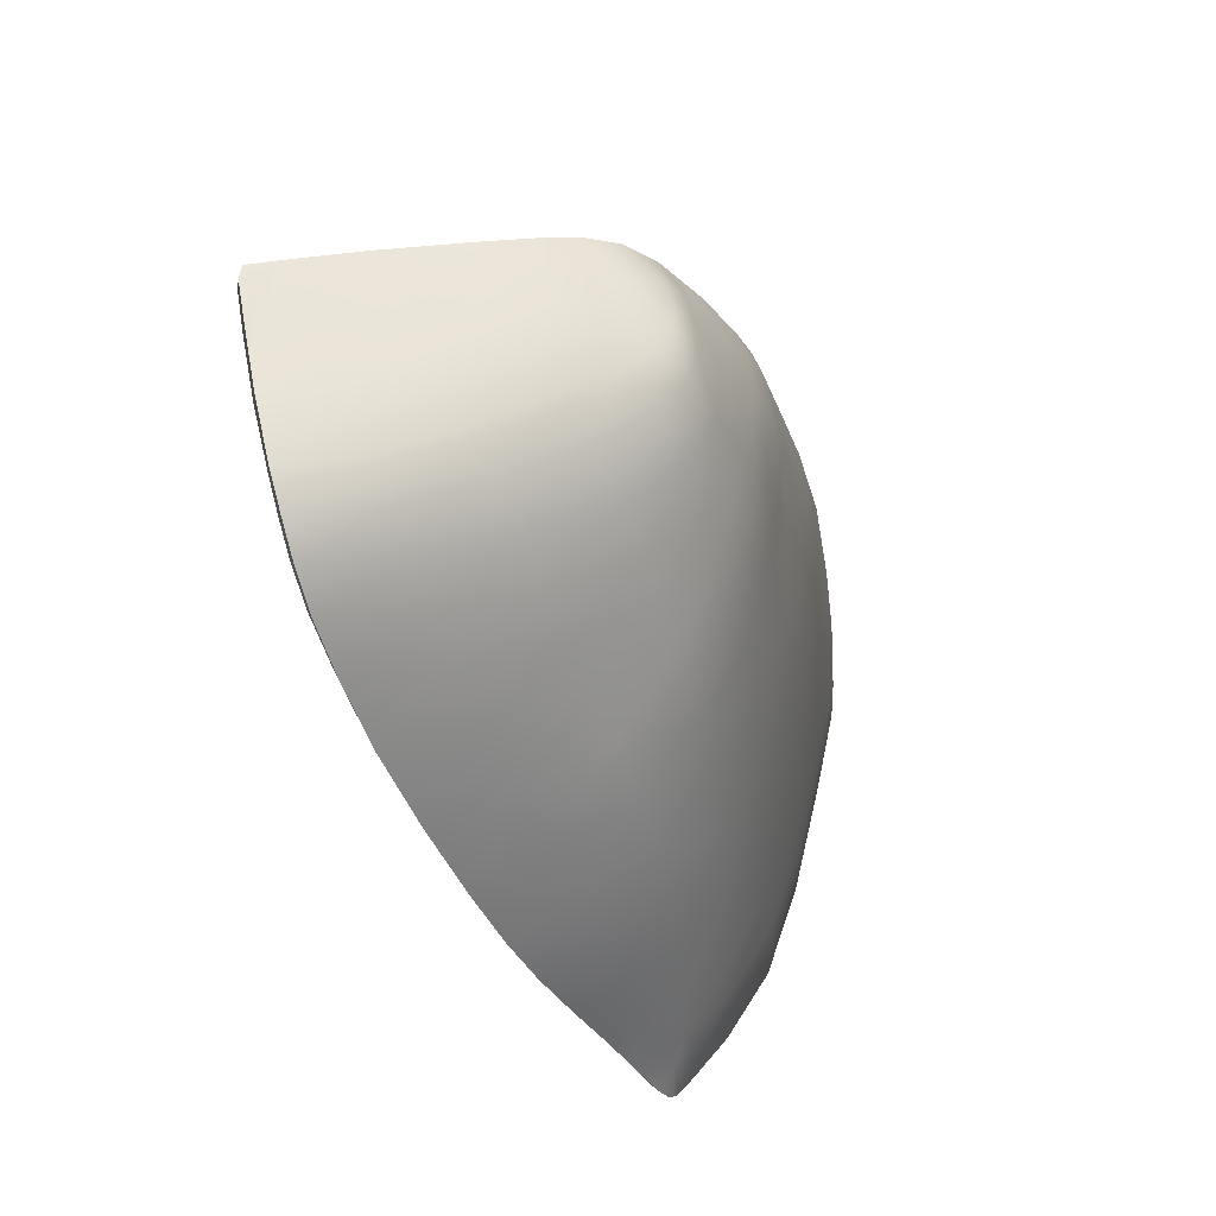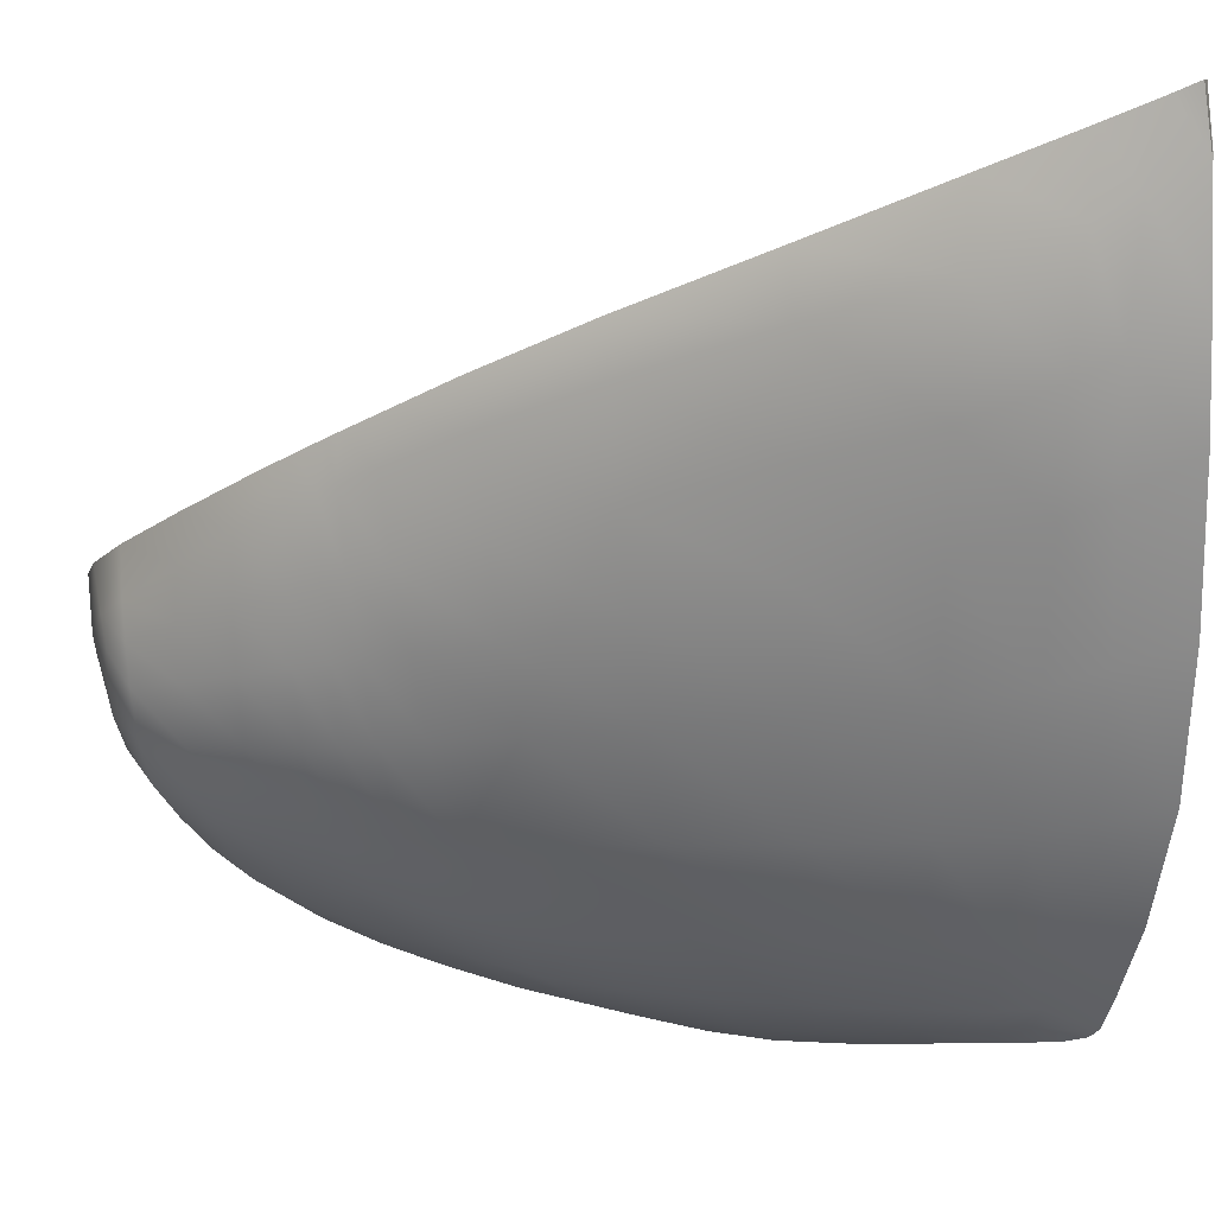
<metadata>
{"format":"obj","ext":"obj","renderer":"f3d","projection":"perspective","resolution":1024,"background":"white","views":[{"elev":44.3,"azim":169.0,"up":"+Y"},{"elev":0.8,"azim":-78.6,"up":"+Z"}]}
</metadata>
<code>
v  -250.6 8.212 -91.4
v  -249.7 8.688 -92.41
v  -250 8.272 -90.98
v  -249.2 8.704 -91.95
v  -236.4 40.71 -87.5
v  -236.3 41.68 -84.84
v  -236.4 40.16 -87.22
v  -236.2 41.09 -84.64
v  -236.6 39.71 -88.89
v  -236.5 39.25 -88.48
v  -262.1 8.128 -66.31
v  -262.3 6.177 -65.6
v  -261.5 8.058 -66.29
v  -261.7 6.121 -65.54
v  -261.6 11.53 -67.49
v  -261 11.43 -67.51
v  -262.2 5.139 -67.23
v  -261.6 5.128 -67.13
v  -262.4 5.342 -65.28
v  -261.8 5.281 -65.2
v  -261.3 5.135 -71.34
v  -259.9 5.23 -75.1
v  -260.7 5.204 -71.16
v  -259.3 5.313 -74.87
v  -255.3 6.152 -85.18
v  -254.8 6.221 -84.85
v  -257.8 5.537 -80.35
v  -257.2 5.602 -80.09
v  -252.6 7.208 -88.95
v  -252.2 7.282 -88.55
v  -247.9 11.91 -93.19
v  -246.6 14.5 -93.46
v  -247.6 11.84 -92.63
v  -246.4 14.46 -92.88
v  -248.8 9.926 -92.95
v  -248.5 9.86 -92.42
v  -243.9 19.63 -93.88
v  -243.8 19.57 -93.28
v  -245.2 17.1 -93.73
v  -245.1 17.05 -93.13
v  -242.7 22.03 -93.81
v  -241.5 24.7 -93.52
v  -242.6 21.92 -93.21
v  -241.4 24.58 -92.92
v  -238.8 31.54 -92.35
v  -238.7 31.36 -91.76
v  -240.1 28.08 -93.03
v  -240 27.94 -92.43
v  -237.2 36.73 -90.82
v  -237.1 36.48 -90.25
v  -237.8 34.42 -91.51
v  -237.7 34.22 -90.92
v  -236.8 38.44 -89.94
v  -236.7 38.09 -89.44
v  -236.3 43.07 -80.41
v  -236.3 42.47 -80.25
v  -236.3 42.55 -82.15
v  -236.2 41.96 -81.96
v  -237.7 43.11 -79.67
v  -237.7 42.51 -79.52
v  -236.5 43.19 -79.8
v  -236.5 42.59 -79.66
v  -241 42.85 -79.36
v  -244.7 42.44 -79.01
v  -241 42.25 -79.22
v  -244.6 41.84 -78.89
v  -240.3 42.3 -79.28
v  -248.7 41.67 -78.48
v  -248.5 41.09 -78.45
v  -247.1 42.1 -78.74
v  -247 41.5 -78.65
v  -250.1 40.96 -78.13
v  -251.6 39.52 -77.53
v  -249.7 40.45 -78.18
v  -251.1 39.1 -77.63
v  -255.1 34.19 -75.5
v  -254.6 33.87 -75.58
v  -253.4 36.91 -76.53
v  -252.9 36.55 -76.62
v  -256 32.42 -74.82
v  -256.4 31.38 -74.43
v  -255.5 32.14 -74.88
v  -255.9 31.14 -74.46
v  -256.6 30.9 -74.24
v  -257 29.76 -73.81
v  -256.1 30.67 -74.28
v  -256.5 29.54 -73.85
v  -259.4 22.28 -71.11
v  -258.8 22.11 -71.15
v  -258.1 26.76 -72.68
v  -257.5 26.55 -72.72
v  -260.7 16.73 -69.26
v  -260.1 16.59 -69.3
v  -249.3 9.121 -92.74
v  -248.9 9.079 -92.26
v  -249.5 8.901 -92.59
v  -249 8.878 -92.14
v  -262.1 6.922 -68.26
v  -248.9 12.25 -92.68
v  -249.6 10.81 -92.37
v  -250.1 12.06 -91.93
v  -250.4 10.39 -91.72
v  -244.1 41.62 -83.18
v  -241 41.55 -84.28
v  -247 41.51 -82.01
v  -252.7 9.562 -89.35
v  -248.1 14.55 -92.87
v  -248.8 41.35 -81.07
v  -250 41.05 -80.44
v  -255.2 34.63 -77.16
v  -253.6 36.99 -78.2
v  -256.5 31.61 -76.05
v  -256 32.81 -76.46
v  -257.2 29.5 -75.35
v  -256.7 30.88 -75.81
v  -259.7 21.91 -72.93
v  -258.4 26.34 -74.29
v  -260.9 16.55 -71.49
v  -238.7 41.57 -84.8
v  -241.9 33.56 -91.22
v  -242.7 31.17 -91.82
v  -246 33.21 -90.1
v  -246.6 30.99 -90.56
v  -253.2 28.07 -86.68
v  -250.8 27.45 -89.47
v  -253.7 24.97 -86.68
v  -251.3 24.35 -89.62
v  -247.2 17.42 -93.11
v  -246.3 20.32 -93.2
v  -240.7 37.61 -89.67
v  -241.3 35.83 -90.48
v  -244.6 37.33 -88.82
v  -245.4 35.22 -89.57
v  -240.2 39.27 -88.69
v  -243.6 28.34 -92.4
v  -244.5 25.61 -92.81
v  -247.3 28.9 -91.03
v  -245.4 22.85 -93.05
v  -257.7 8.012 -81.09
v  -259.8 7.717 -76.28
v  -261.3 7.407 -72.41
v  -255 28.53 -83.55
v  -255.6 25.48 -83.31
v  -256.1 28.78 -80.86
v  -256.9 25.81 -80.59
v  -251.3 40.29 -79.75
v  -252.2 39.26 -79.31
v  -255.7 32.81 -79.06
v  -256.1 31.53 -78.77
v  -256.4 30.67 -78.57
v  -256.9 29.16 -78.29
v  -255.7 30.45 -81.04
v  -257.8 26.05 -77.57
v  -258.8 21.9 -76.61
v  -259.8 16.66 -75.28
v  -261.7 11.89 -70.32
v  -239.6 40.49 -87.32
v  -255.3 8.572 -85.72
v  -260.7 12.22 -74.36
v  -261.1 8.916 -73.22
v  -259.5 9.371 -76.93
v  -259.1 12.52 -77.98
v  -253.4 34.84 -83.85
v  -254.1 32.8 -83.79
v  -254.3 34.8 -81.61
v  -255 32.85 -81.35
v  -250.9 37.07 -85.87
v  -251.6 34.8 -86.16
v  -252.4 37.11 -83.9
v  -251.5 39.01 -83.78
v  -249.8 39.05 -85.34
v  -253.1 37.13 -81.88
v  -254.4 31.48 -83.73
v  -255.4 31.46 -81.19
v  -254.7 30.25 -83.66
v  -252.6 31.38 -86.52
v  -252.2 32.85 -86.37
v  -250.1 31.17 -88.87
v  -249.6 32.96 -88.5
v  -248.3 36.99 -87.46
v  -247.4 38.95 -86.58
v  -243.7 39.05 -87.91
v  -242.6 40.44 -86.67
v  -246.1 40.36 -85.37
v  -252 39.03 -82.13
v  -254.9 34.74 -79.47
v  -252.9 29.95 -86.62
v  -250.4 29.45 -89.2
v  -248.8 40.3 -84.25
v  -250.4 40.19 -83.1
v  -251.2 40.13 -81.88
v  -252.2 39.13 -80.66
v  -253.5 37.08 -80.05
v  -251.5 40.02 -80.92
v  -254.8 13.34 -86.31
v  -254.5 17.14 -86.49
v  -252.4 13.81 -89.74
v  -252.1 17.4 -89.78
v  -249.8 14.3 -91.97
v  -249.5 17.53 -91.97
v  -258.5 16.8 -78.88
v  -257.5 9.963 -81.72
v  -257.2 12.89 -82.17
v  -262 8.446 -68.95
v  -249 34.9 -88.08
v  -251.7 21 -89.73
v  -254.2 21.31 -86.61
v  -249.2 20.68 -91.9
v  -248.7 23.69 -91.74
v  -248.1 26.65 -91.45
v  -256.8 16.91 -82.53
v  -256.3 21.58 -82.97
v  -257.8 21.77 -79.73
v  -252.6 11.36 -89.6
v  -255 10.65 -86.09
g Z186_541C_L_1_DTaSI_Z186_541C_L
f 1 2 3
f 3 2 4
f 5 6 7
f 7 6 8
f 5 7 9
f 9 7 10
f 11 12 13
f 13 12 14
f 15 11 16
f 16 11 13
f 17 18 19
f 19 18 20
f 19 20 12
f 12 20 14
f 21 22 23
f 23 22 24
f 21 23 17
f 17 23 18
f 25 26 27
f 27 26 28
f 27 28 22
f 22 28 24
f 29 1 30
f 30 1 3
f 25 29 26
f 26 29 30
f 31 32 33
f 33 32 34
f 35 31 36
f 36 31 33
f 37 38 39
f 39 38 40
f 39 40 32
f 32 40 34
f 41 42 43
f 43 42 44
f 37 41 38
f 38 41 43
f 45 46 47
f 47 46 48
f 47 48 42
f 42 48 44
f 49 50 51
f 51 50 52
f 45 51 46
f 46 51 52
f 9 10 53
f 53 10 54
f 53 54 49
f 49 54 50
f 55 56 57
f 57 56 58
f 6 57 8
f 8 57 58
f 59 60 61
f 61 60 62
f 55 61 56
f 56 61 62
f 63 64 65
f 65 64 66
f 63 67 59
f 59 67 60
f 68 69 70
f 70 69 71
f 70 71 64
f 64 71 66
f 72 73 74
f 74 73 75
f 72 74 68
f 68 74 69
f 76 77 78
f 78 77 79
f 80 81 82
f 82 81 83
f 80 82 76
f 76 82 77
f 84 85 86
f 86 85 87
f 84 86 81
f 81 86 83
f 88 89 90
f 90 89 91
f 90 91 85
f 85 91 87
f 92 15 93
f 93 15 16
f 88 92 89
f 89 92 93
f 94 35 95
f 95 35 36
f 73 78 75
f 75 78 79
f 96 94 97
f 97 94 95
f 2 96 4
f 4 96 97
f 67 63 65
f 19 12 17
f 17 12 98
f 99 100 101
f 101 100 102
f 99 31 100
f 100 31 35
f 103 63 104
f 104 63 59
f 63 103 64
f 64 103 105
f 29 106 1
f 1 106 102
f 32 31 107
f 107 31 99
f 70 108 68
f 68 108 109
f 64 105 70
f 70 105 108
f 76 78 110
f 110 78 111
f 81 80 112
f 112 80 113
f 80 76 113
f 113 76 110
f 85 84 114
f 114 84 115
f 84 81 115
f 115 81 112
f 88 90 116
f 116 90 117
f 90 85 117
f 117 85 114
f 92 88 118
f 118 88 116
f 104 59 119
f 119 59 6
f 6 59 57
f 61 55 59
f 59 55 57
f 120 121 122
f 122 121 123
f 124 125 126
f 126 125 127
f 128 129 39
f 39 129 37
f 1 102 2
f 102 100 2
f 2 100 96
f 96 100 94
f 100 35 94
f 130 131 132
f 132 131 133
f 9 53 134
f 134 53 130
f 51 45 120
f 120 45 121
f 131 120 133
f 133 120 122
f 47 42 135
f 135 42 136
f 45 47 121
f 121 47 135
f 121 135 123
f 123 135 137
f 41 37 138
f 138 37 129
f 139 27 140
f 140 27 22
f 140 22 141
f 141 22 21
f 142 143 144
f 144 143 145
f 72 146 73
f 73 146 147
f 148 149 113
f 113 149 112
f 149 150 112
f 112 150 115
f 150 151 115
f 115 151 114
f 152 144 150
f 150 144 151
f 151 153 114
f 114 153 117
f 153 154 117
f 117 154 116
f 154 155 116
f 116 155 118
f 68 109 72
f 72 109 146
f 118 156 92
f 92 156 15
f 78 73 111
f 111 73 147
f 157 119 5
f 5 119 6
f 27 139 25
f 25 139 158
f 155 159 118
f 118 159 156
f 160 159 161
f 161 159 162
f 163 164 165
f 165 164 166
f 167 168 169
f 169 168 163
f 169 170 167
f 167 170 171
f 169 163 172
f 172 163 165
f 164 173 166
f 166 173 174
f 173 175 174
f 174 175 152
f 176 177 178
f 178 177 179
f 167 171 180
f 180 171 181
f 182 132 181
f 181 132 180
f 183 182 184
f 184 182 181
f 170 169 185
f 185 169 172
f 165 166 186
f 186 166 148
f 175 142 152
f 152 142 144
f 176 178 187
f 187 178 188
f 189 171 190
f 190 171 170
f 190 170 191
f 191 170 185
f 185 172 192
f 192 172 193
f 172 165 193
f 193 165 186
f 166 174 148
f 148 174 149
f 125 124 188
f 188 124 187
f 191 185 194
f 194 185 192
f 111 147 193
f 193 147 192
f 195 196 197
f 197 196 198
f 197 198 199
f 199 198 200
f 201 162 155
f 155 162 159
f 161 162 202
f 202 162 203
f 106 29 158
f 158 29 25
f 107 128 32
f 32 128 39
f 159 160 156
f 156 160 204
f 141 21 98
f 98 21 17
f 11 15 204
f 204 15 156
f 184 181 189
f 189 181 171
f 177 168 179
f 179 168 205
f 180 205 167
f 167 205 168
f 174 152 149
f 149 152 150
f 206 207 127
f 127 207 126
f 208 206 209
f 209 206 127
f 208 209 129
f 129 209 138
f 205 180 133
f 133 180 132
f 179 205 122
f 122 205 133
f 178 179 123
f 123 179 122
f 188 178 137
f 137 178 123
f 210 125 137
f 137 125 188
f 209 127 210
f 210 127 125
f 182 183 134
f 134 183 157
f 132 182 130
f 130 182 134
f 210 137 136
f 136 137 135
f 138 209 136
f 136 209 210
f 199 200 107
f 107 200 128
f 101 199 99
f 99 199 107
f 134 157 9
f 9 157 5
f 131 130 49
f 49 130 53
f 120 131 51
f 51 131 49
f 196 195 211
f 211 195 203
f 126 207 143
f 143 207 212
f 142 124 143
f 143 124 126
f 164 163 177
f 177 163 168
f 173 164 176
f 176 164 177
f 175 173 187
f 187 173 176
f 142 175 124
f 124 175 187
f 162 201 203
f 203 201 211
f 153 151 145
f 145 151 144
f 154 153 213
f 213 153 145
f 110 111 186
f 186 111 193
f 113 110 148
f 148 110 186
f 183 104 157
f 157 104 119
f 184 103 183
f 183 103 104
f 189 105 184
f 184 105 103
f 105 189 108
f 108 189 190
f 109 108 191
f 191 108 190
f 146 109 194
f 194 109 191
f 147 146 192
f 192 146 194
f 98 204 141
f 141 204 160
f 12 11 98
f 98 11 204
f 106 214 102
f 102 214 101
f 158 215 106
f 106 215 214
f 139 202 158
f 158 202 215
f 140 161 139
f 139 161 202
f 161 140 160
f 160 140 141
f 214 197 101
f 101 197 199
f 215 195 214
f 214 195 197
f 202 203 215
f 215 203 195
f 143 212 145
f 145 212 213
f 129 128 208
f 208 128 200
f 208 200 206
f 206 200 198
f 206 198 207
f 207 198 196
f 207 196 212
f 212 196 211
f 212 211 213
f 213 211 201
f 155 154 201
f 201 154 213
f 138 136 41
f 41 136 42
v  -261.8 5.283 -65.21
v  -261.7 6.123 -65.54
v  -261.6 5.122 -67.13
v  -261.5 6.926 -68.18
v  -248.6 12.21 -92.15
v  -249.2 10.77 -91.87
v  -249.8 12.04 -91.45
v  -250 10.39 -91.27
v  -247.6 11.84 -92.66
v  -248.5 9.857 -92.45
v  -244 41.05 -83
v  -241 42.27 -79.22
v  -240.9 40.99 -84.09
v  -237.7 42.53 -79.53
v  -244.6 41.86 -78.9
v  -246.9 40.94 -81.85
v  -252.2 7.284 -88.57
v  -252.2 9.607 -88.97
v  -250.1 8.265 -91
v  -246.4 14.47 -92.89
v  -247.9 14.51 -92.33
v  -247 41.52 -78.66
v  -248.6 40.79 -80.94
v  -248.5 41.12 -78.45
v  -249.7 40.51 -80.36
v  -254.6 33.88 -75.58
v  -253 36.56 -76.61
v  -254.6 34.33 -77.17
v  -253.1 36.65 -78.23
v  -255.9 31.15 -74.46
v  -255.5 32.15 -74.87
v  -255.9 31.41 -76.04
v  -255.5 32.57 -76.46
v  -256.5 29.55 -73.85
v  -256.1 30.68 -74.28
v  -256.7 29.31 -75.31
v  -256.2 30.68 -75.78
v  -258.9 22.12 -71.15
v  -257.5 26.56 -72.72
v  -259.1 21.77 -72.88
v  -257.8 26.17 -74.25
v  -260.1 16.6 -69.3
v  -260.3 16.45 -71.44
v  -238.7 41 -84.6
v  -236.2 41.11 -84.65
v  -236.2 41.98 -81.97
v  -236.5 42.61 -79.67
v  -236.3 42.49 -80.26
v  -241.8 33.37 -90.67
v  -242.6 31 -91.26
v  -245.8 33.02 -89.57
v  -246.4 30.81 -90.02
v  -252.7 27.99 -86.32
v  -250.4 27.34 -89.02
v  -253.2 24.9 -86.33
v  -250.8 24.27 -89.19
v  -247 17.38 -92.55
v  -246.1 20.25 -92.64
v  -245.1 17.06 -93.15
v  -243.8 19.57 -93.3
v  -249.2 8.688 -92
v  -249.1 8.866 -92.15
v  -248.9 9.074 -92.26
v  -240.6 37.31 -89.16
v  -241.1 35.6 -89.94
v  -244.4 37.04 -88.32
v  -245.2 35 -89.04
v  -236.5 39.27 -88.5
v  -236.7 38.1 -89.45
v  -240.1 38.87 -88.25
v  -237.7 34.23 -90.94
v  -238.7 31.37 -91.78
v  -240 27.95 -92.45
v  -241.4 24.59 -92.94
v  -243.5 28.19 -91.84
v  -244.3 25.49 -92.24
v  -247.1 28.73 -90.5
v  -242.6 21.93 -93.23
v  -245.2 22.75 -92.49
v  -257.2 8.047 -80.83
v  -257.3 5.609 -80.1
v  -259.2 7.765 -76.05
v  -259.3 5.322 -74.88
v  -260.7 7.45 -72.25
v  -260.8 5.198 -71.17
v  -254.5 28.45 -83.28
v  -255.1 25.4 -83.03
v  -255.5 28.66 -80.65
v  -256.4 25.71 -80.37
v  -249.8 40.47 -78.19
v  -250.9 39.83 -79.76
v  -251.1 39.12 -77.62
v  -251.7 38.9 -79.35
v  -255.1 32.63 -78.95
v  -255.6 31.36 -78.64
v  -255.9 30.52 -78.44
v  -256.3 29.02 -78.16
v  -255.1 30.33 -80.84
v  -257.2 25.93 -77.43
v  -258.3 21.81 -76.44
v  -259.2 16.6 -75.1
v  -261.1 11.82 -70.26
v  -261 11.43 -67.5
v  -239.5 39.97 -87.02
v  -236.4 40.18 -87.23
v  -254.8 6.22 -84.86
v  -254.8 8.605 -85.4
v  -260.1 12.18 -74.16
v  -260.5 8.924 -73.03
v  -259 9.381 -76.69
v  -258.6 12.5 -77.75
v  -252.9 34.65 -83.57
v  -253.6 32.66 -83.52
v  -253.8 34.58 -81.44
v  -254.5 32.69 -81.17
v  -250.5 36.84 -85.46
v  -251.2 34.62 -85.76
v  -251.9 36.87 -83.64
v  -251 38.66 -83.51
v  -249.6 38.68 -84.95
v  -252.6 36.86 -81.74
v  -253.9 31.36 -83.46
v  -254.9 31.33 -81
v  -254.2 30.15 -83.4
v  -252.1 31.25 -86.13
v  -251.8 32.7 -85.98
v  -249.7 31.01 -88.39
v  -249.3 32.78 -88.02
v  -248.1 36.72 -86.98
v  -247.2 38.57 -86.16
v  -243.6 38.66 -87.48
v  -242.5 39.93 -86.36
v  -246 39.85 -85.07
v  -251.6 38.71 -81.99
v  -254.3 34.49 -79.38
v  -252.4 29.85 -86.24
v  -250.1 29.31 -88.73
v  -248.6 39.8 -83.98
v  -250.1 39.7 -82.89
v  -250.8 39.66 -81.75
v  -251.7 38.8 -80.61
v  -253 36.78 -79.99
v  -251.1 39.59 -80.86
v  -254.3 13.32 -85.99
v  -254 17.11 -86.17
v  -251.9 13.78 -89.34
v  -251.6 17.36 -89.37
v  -249.5 14.26 -91.48
v  -249.1 17.49 -91.47
v  -258 16.76 -78.66
v  -256.9 9.967 -81.46
v  -256.7 12.87 -81.9
v  -261.4 8.425 -68.89
v  -261.5 8.064 -66.28
v  -248.7 34.69 -87.59
v  -251.3 20.94 -89.31
v  -253.7 21.26 -86.27
v  -248.9 20.62 -91.39
v  -248.4 23.59 -91.22
v  -247.8 26.52 -90.93
v  -237.1 36.49 -90.28
v  -256.3 16.88 -82.26
v  -255.7 21.53 -82.69
v  -257.2 21.71 -79.51
v  -252.1 11.37 -89.21
v  -254.5 10.65 -85.77
g Z186_541C_L_Z186_541C_L_2_N
f 216 217 218
f 218 217 219
f 220 221 222
f 222 221 223
f 220 224 221
f 221 224 225
f 226 227 228
f 228 227 229
f 227 226 230
f 230 226 231
f 232 233 234
f 234 233 223
f 235 224 236
f 236 224 220
f 237 238 239
f 239 238 240
f 230 231 237
f 237 231 238
f 241 242 243
f 243 242 244
f 245 246 247
f 247 246 248
f 246 241 248
f 248 241 243
f 249 250 251
f 251 250 252
f 250 245 252
f 252 245 247
f 253 254 255
f 255 254 256
f 254 249 256
f 256 249 251
f 257 253 258
f 258 253 255
f 228 229 259
f 259 229 260
f 260 229 261
f 262 263 229
f 229 263 261
f 264 265 266
f 266 265 267
f 268 269 270
f 270 269 271
f 272 273 274
f 274 273 275
f 234 223 276
f 223 221 276
f 276 221 277
f 277 221 278
f 221 225 278
f 279 280 281
f 281 280 282
f 283 284 285
f 285 284 279
f 286 287 264
f 264 287 265
f 280 264 282
f 282 264 266
f 288 289 290
f 290 289 291
f 287 288 265
f 265 288 290
f 265 290 267
f 267 290 292
f 293 275 294
f 294 275 273
f 295 296 297
f 297 296 298
f 297 298 299
f 299 298 300
f 301 302 303
f 303 302 304
f 305 306 307
f 307 306 308
f 309 310 248
f 248 310 247
f 310 311 247
f 247 311 252
f 311 312 252
f 252 312 251
f 313 303 311
f 311 303 312
f 312 314 251
f 251 314 256
f 314 315 256
f 256 315 255
f 315 316 255
f 255 316 258
f 239 240 305
f 305 240 306
f 258 317 257
f 257 317 318
f 242 307 244
f 244 307 308
f 319 259 320
f 320 259 260
f 296 295 321
f 321 295 322
f 316 323 258
f 258 323 317
f 324 323 325
f 325 323 326
f 327 328 329
f 329 328 330
f 331 332 333
f 333 332 327
f 333 334 331
f 331 334 335
f 333 327 336
f 336 327 329
f 328 337 330
f 330 337 338
f 337 339 338
f 338 339 313
f 340 341 342
f 342 341 343
f 331 335 344
f 344 335 345
f 346 281 345
f 345 281 344
f 347 346 348
f 348 346 345
f 334 333 349
f 349 333 336
f 329 330 350
f 350 330 309
f 339 301 313
f 313 301 303
f 340 342 351
f 351 342 352
f 353 335 354
f 354 335 334
f 354 334 355
f 355 334 349
f 349 336 356
f 356 336 357
f 336 329 357
f 357 329 350
f 330 338 309
f 309 338 310
f 269 268 352
f 352 268 351
f 355 349 358
f 358 349 356
f 244 308 357
f 357 308 356
f 359 360 361
f 361 360 362
f 361 362 363
f 363 362 364
f 365 326 316
f 316 326 323
f 325 326 366
f 366 326 367
f 233 232 322
f 322 232 321
f 236 272 235
f 235 272 274
f 323 324 317
f 317 324 368
f 299 300 219
f 219 300 218
f 369 318 368
f 368 318 317
f 348 345 353
f 353 345 335
f 341 332 343
f 343 332 370
f 344 370 331
f 331 370 332
f 338 313 310
f 310 313 311
f 371 372 271
f 271 372 270
f 373 371 374
f 374 371 271
f 373 374 273
f 273 374 294
f 370 344 282
f 282 344 281
f 343 370 266
f 266 370 282
f 342 343 267
f 267 343 266
f 352 342 292
f 292 342 267
f 375 269 292
f 292 269 352
f 374 271 375
f 375 271 269
f 346 347 285
f 285 347 319
f 281 346 279
f 279 346 285
f 375 292 291
f 291 292 290
f 294 374 291
f 291 374 375
f 363 364 236
f 236 364 272
f 222 363 220
f 220 363 236
f 285 319 283
f 283 319 320
f 280 279 376
f 376 279 284
f 264 280 286
f 286 280 376
f 360 359 377
f 377 359 367
f 270 372 302
f 302 372 378
f 301 268 302
f 302 268 270
f 328 327 341
f 341 327 332
f 337 328 340
f 340 328 341
f 339 337 351
f 351 337 340
f 301 339 268
f 268 339 351
f 326 365 367
f 367 365 377
f 314 312 304
f 304 312 303
f 315 314 379
f 379 314 304
f 243 244 350
f 350 244 357
f 248 243 309
f 309 243 350
f 347 228 319
f 319 228 259
f 348 226 347
f 347 226 228
f 353 231 348
f 348 231 226
f 231 353 238
f 238 353 354
f 240 238 355
f 355 238 354
f 306 240 358
f 358 240 355
f 308 306 356
f 356 306 358
f 219 368 299
f 299 368 324
f 217 369 219
f 219 369 368
f 233 380 223
f 223 380 222
f 322 381 233
f 233 381 380
f 295 366 322
f 322 366 381
f 297 325 295
f 295 325 366
f 325 297 324
f 324 297 299
f 380 361 222
f 222 361 363
f 381 359 380
f 380 359 361
f 366 367 381
f 381 367 359
f 302 378 304
f 304 378 379
f 273 272 373
f 373 272 364
f 373 364 371
f 371 364 362
f 371 362 372
f 372 362 360
f 372 360 378
f 378 360 377
f 378 377 379
f 379 377 365
f 316 315 365
f 365 315 379
f 294 291 293
f 293 291 289

</code>
